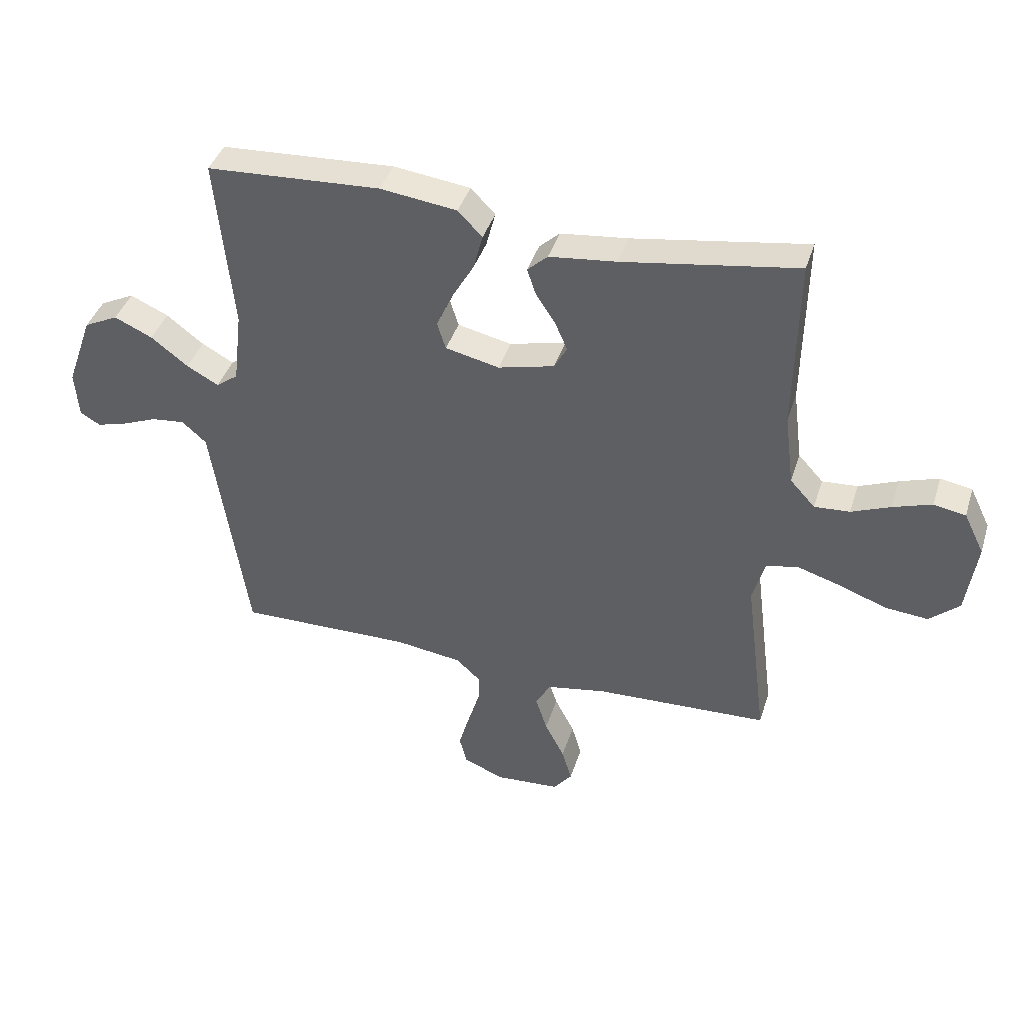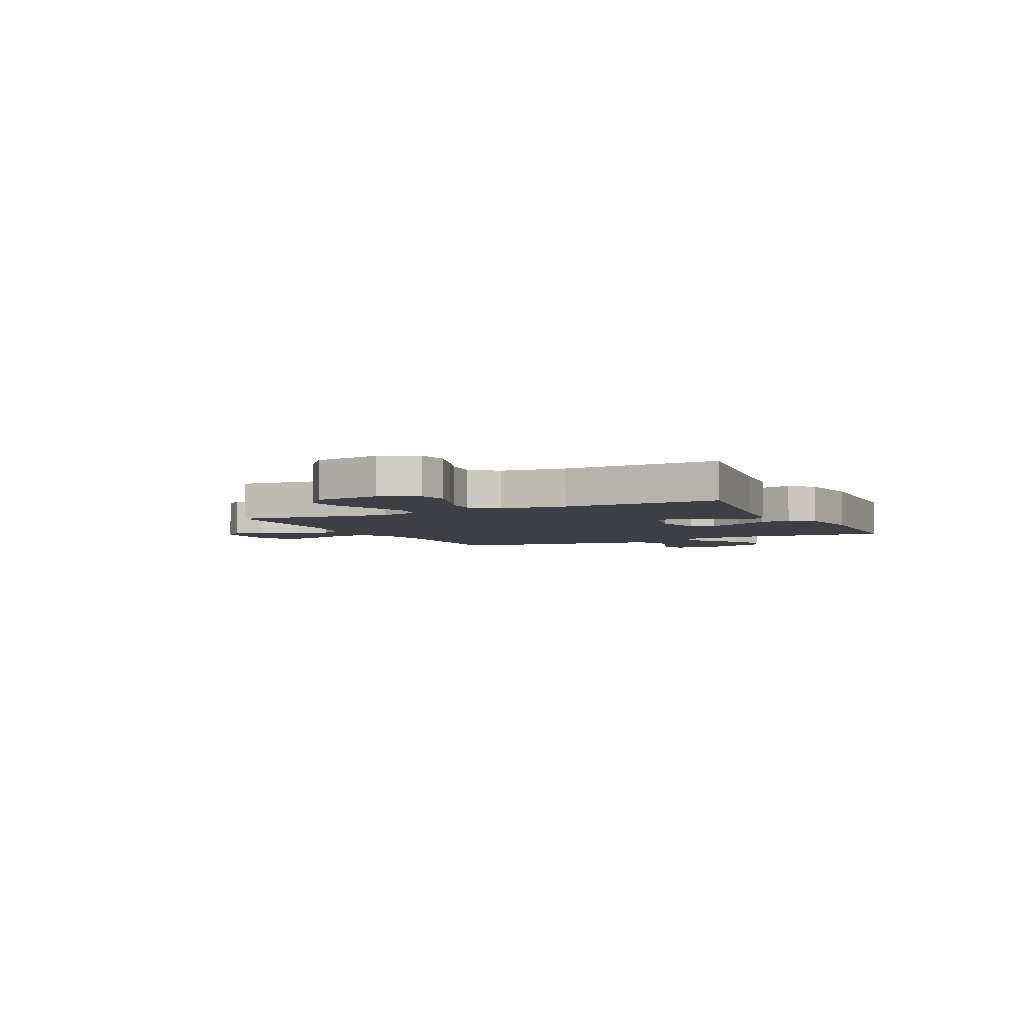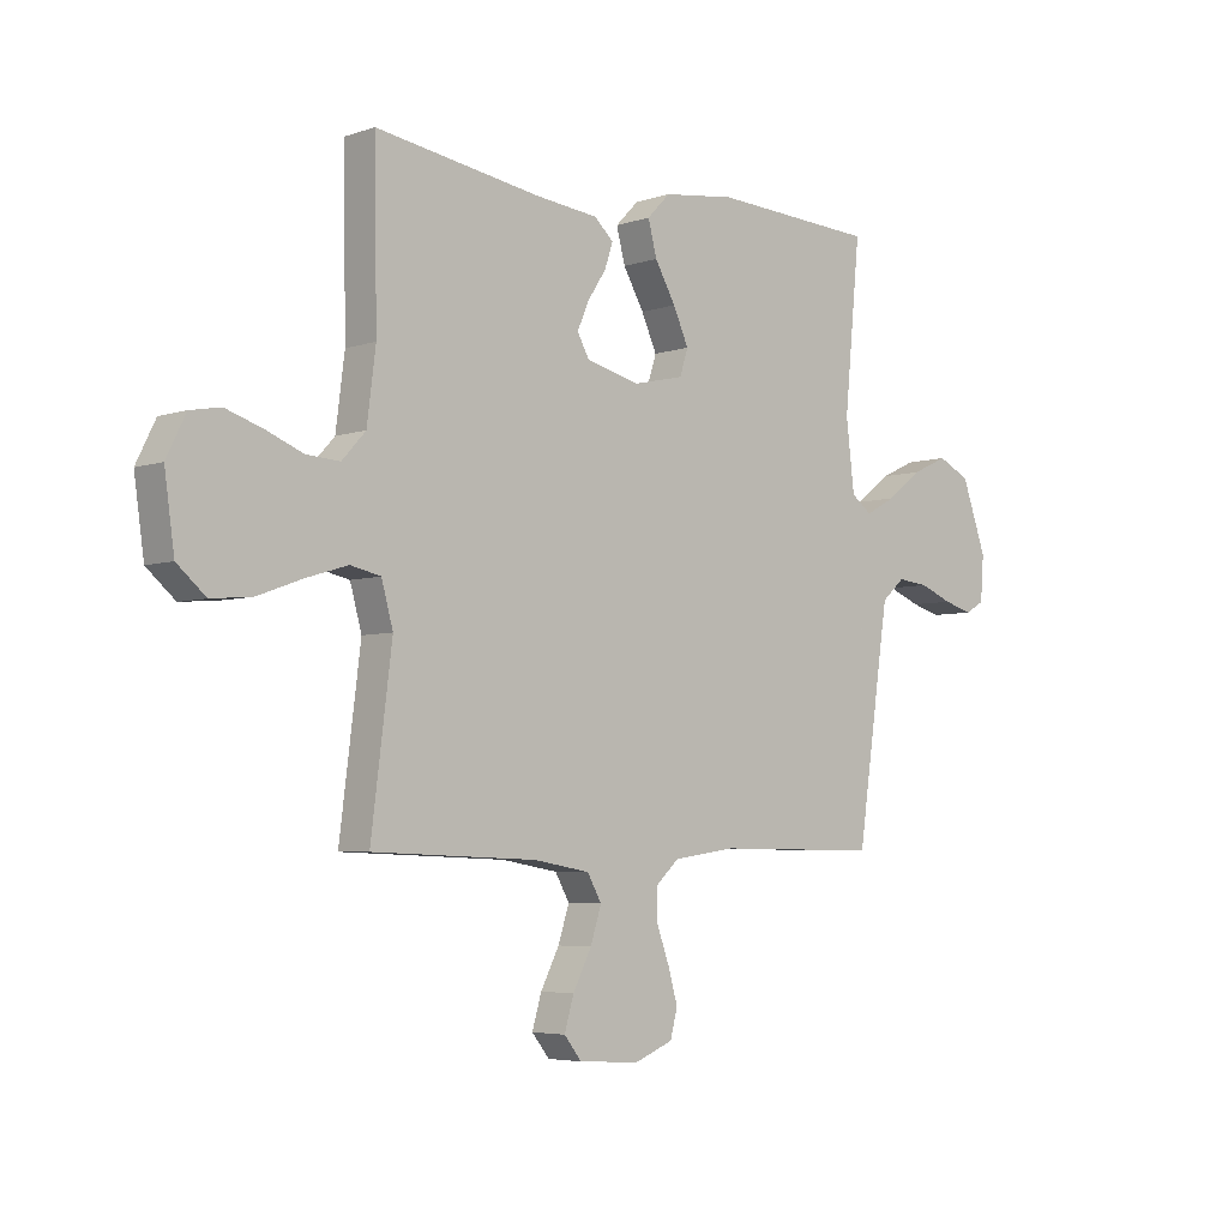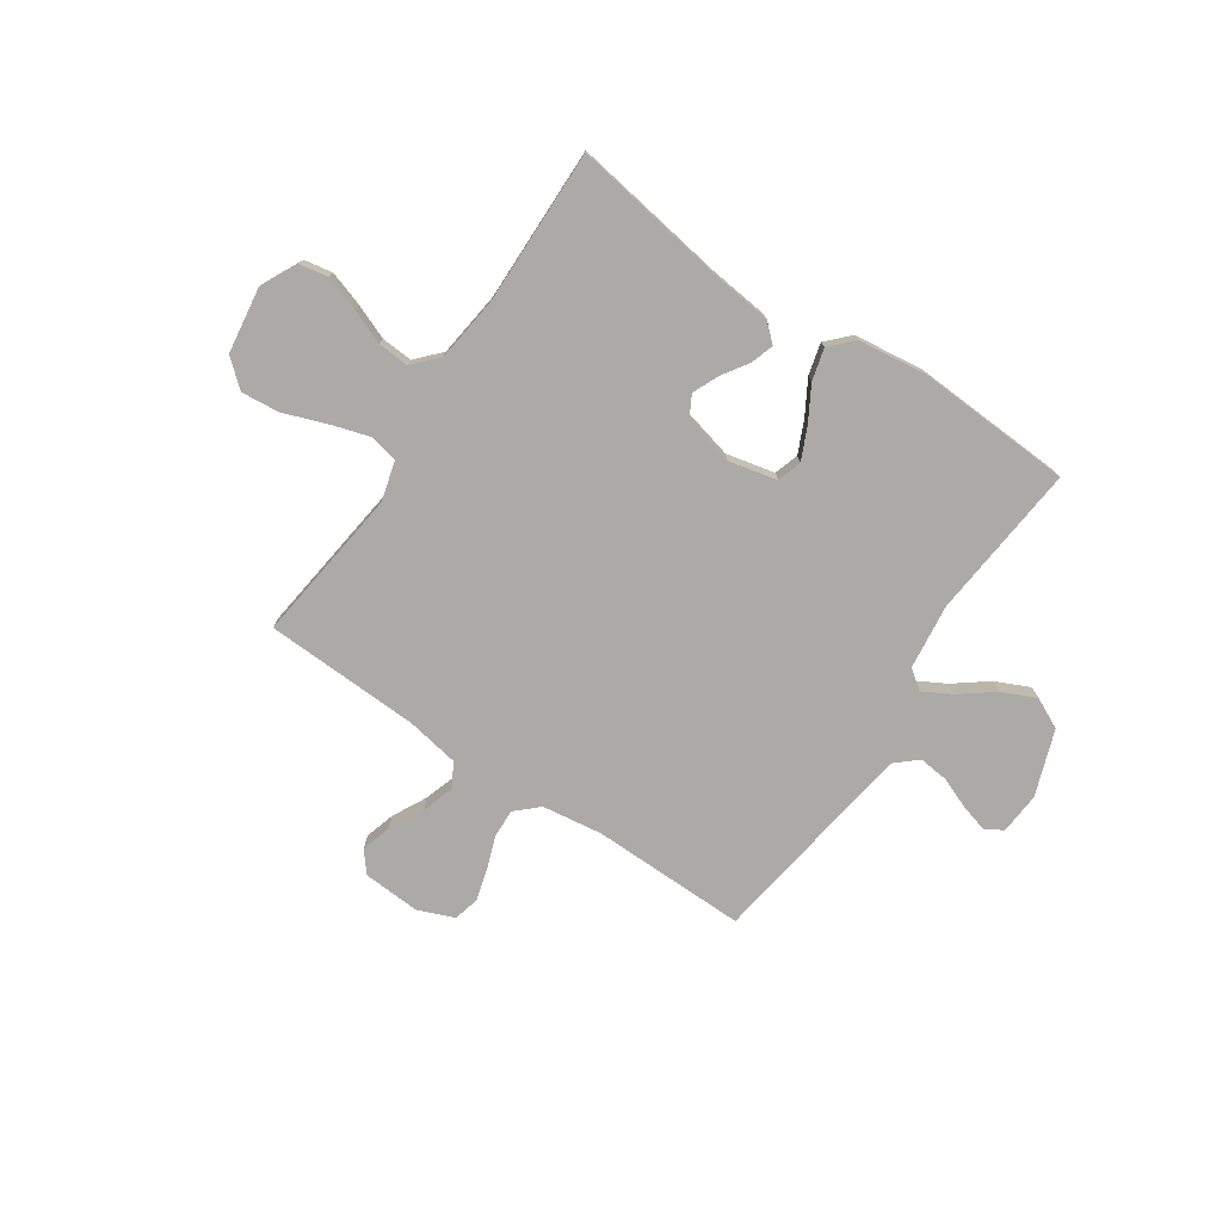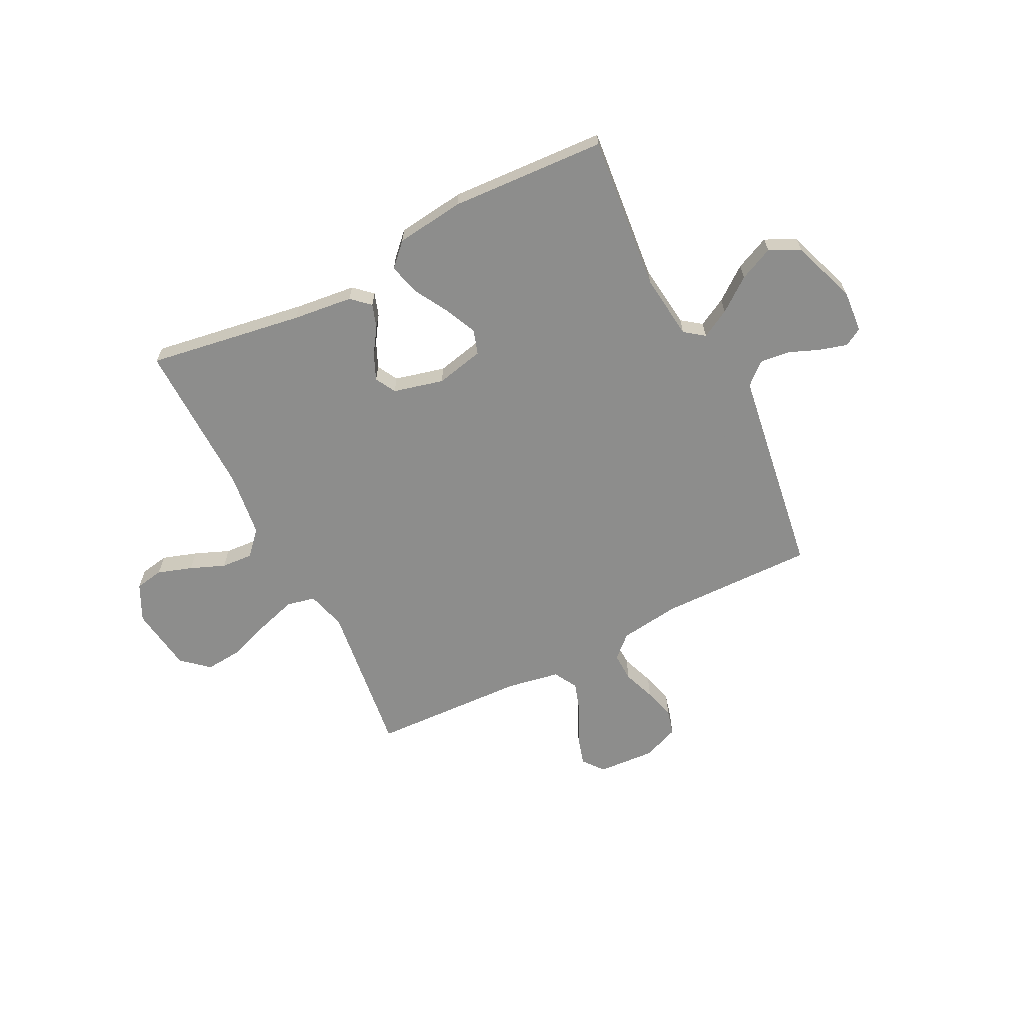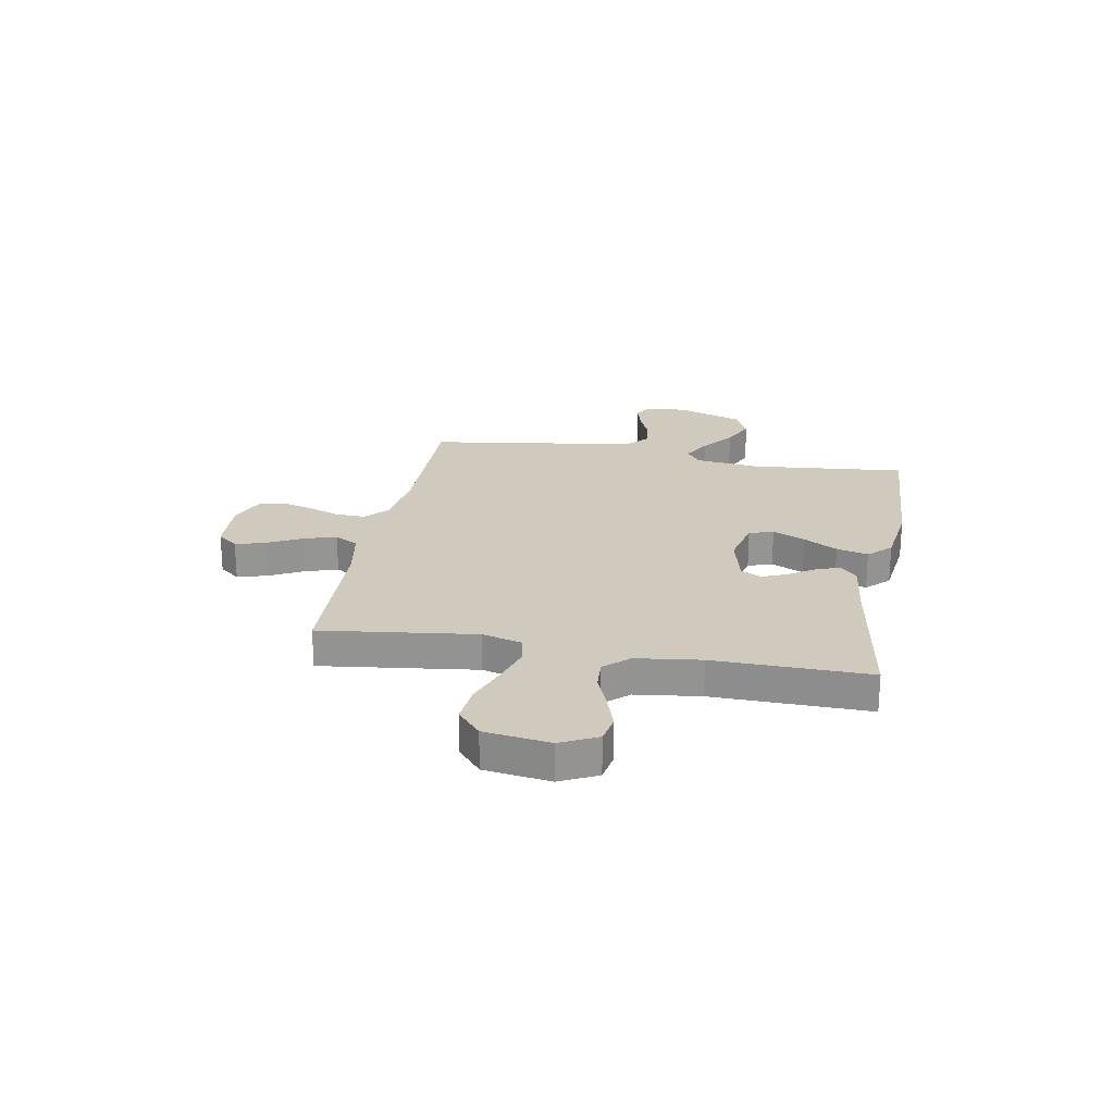
<metadata>
{"format":"obj","ext":"obj","renderer":"f3d","projection":"perspective","resolution":1024,"background":"white","views":[{"elev":40.5,"azim":-163.1,"up":"+Z"},{"elev":-4.4,"azim":-63.8,"up":"+Y"},{"elev":-4.8,"azim":-43.2,"up":"+Z"},{"elev":-75.8,"azim":-33.9,"up":"+Y"},{"elev":-64.4,"azim":26.7,"up":"+Y"},{"elev":23.0,"azim":-79.7,"up":"+Y"}]}
</metadata>
<code>
v -0.5 0.07 0.5
v -0.2 0.07 0.453
v -0.084 0.07 0.44
v -0.049 0.07 0.408
v -0.064 0.07 0.363
v -0.097 0.07 0.313
v -0.119 0.07 0.263
v -0.097 0.07 0.223
v 0 0.07 0.199
v 0.093 0.07 0.22
v 0.108 0.07 0.267
v 0.08 0.07 0.329
v 0.042 0.07 0.395
v 0.026 0.07 0.456
v 0.068 0.07 0.499
v 0.2 0.07 0.516
v 0.5 0.07 0.5
v 0.471 0.07 0.2
v 0.486 0.07 0.074
v 0.524 0.07 0.046
v 0.579 0.07 0.076
v 0.643 0.07 0.125
v 0.709 0.07 0.155
v 0.768 0.07 0.126
v 0.813 0.07 0
v 0.807 0.07 -0.081
v 0.772 0.07 -0.101
v 0.719 0.07 -0.086
v 0.659 0.07 -0.062
v 0.602 0.07 -0.056
v 0.56 0.07 -0.093
v 0.544 0.07 -0.2
v 0.5 0.07 -0.5
v 0.2 0.07 -0.496
v 0.084 0.07 -0.512
v 0.041 0.07 -0.552
v 0.043 0.07 -0.608
v 0.066 0.07 -0.671
v 0.083 0.07 -0.731
v 0.07 0.07 -0.781
v 0 0.07 -0.809
v -0.111 0.07 -0.802
v -0.143 0.07 -0.762
v -0.126 0.07 -0.704
v -0.092 0.07 -0.638
v -0.072 0.07 -0.576
v -0.098 0.07 -0.53
v -0.2 0.07 -0.512
v -0.5 0.07 -0.5
v -0.462 0.07 -0.2
v -0.483 0.07 -0.124
v -0.538 0.07 -0.112
v -0.613 0.07 -0.135
v -0.695 0.07 -0.165
v -0.769 0.07 -0.172
v -0.821 0.07 -0.127
v -0.839 0.07 0
v -0.804 0.07 0.071
v -0.749 0.07 0.081
v -0.682 0.07 0.059
v -0.615 0.07 0.032
v -0.554 0.07 0.028
v -0.511 0.07 0.075
v -0.495 0.07 0.2
v -0.5 0 0.5
v -0.2 0 0.453
v -0.084 0 0.44
v -0.049 0 0.408
v -0.064 0 0.363
v -0.097 0 0.313
v -0.119 0 0.263
v -0.097 0 0.223
v 0 0 0.199
v 0.093 0 0.22
v 0.108 0 0.267
v 0.08 0 0.329
v 0.042 0 0.395
v 0.026 0 0.456
v 0.068 0 0.499
v 0.2 0 0.516
v 0.5 0 0.5
v 0.471 0 0.2
v 0.486 0 0.074
v 0.524 0 0.046
v 0.579 0 0.076
v 0.643 0 0.125
v 0.709 0 0.155
v 0.768 0 0.126
v 0.813 0 0
v 0.807 0 -0.081
v 0.772 0 -0.101
v 0.719 0 -0.086
v 0.659 0 -0.062
v 0.602 0 -0.056
v 0.56 0 -0.093
v 0.544 0 -0.2
v 0.5 0 -0.5
v 0.2 0 -0.496
v 0.084 0 -0.512
v 0.041 0 -0.552
v 0.043 0 -0.608
v 0.066 0 -0.671
v 0.083 0 -0.731
v 0.07 0 -0.781
v 0 0 -0.809
v -0.111 0 -0.802
v -0.143 0 -0.762
v -0.126 0 -0.704
v -0.092 0 -0.638
v -0.072 0 -0.576
v -0.098 0 -0.53
v -0.2 0 -0.512
v -0.5 0 -0.5
v -0.462 0 -0.2
v -0.483 0 -0.124
v -0.538 0 -0.112
v -0.613 0 -0.135
v -0.695 0 -0.165
v -0.769 0 -0.172
v -0.821 0 -0.127
v -0.839 0 0
v -0.804 0 0.071
v -0.749 0 0.081
v -0.682 0 0.059
v -0.615 0 0.032
v -0.554 0 0.028
v -0.511 0 0.075
v -0.495 0 0.2
f 58 59 60 61
f 56 57 58 61
f 56 61 62
f 53 54 55 56
f 52 53 56 62
f 51 52 62 63
f 48 49 50
f 47 48 50 51
f 42 43 44 45
f 42 45 46
f 41 42 46
f 40 41 46
f 37 38 39 40
f 37 40 46 47
f 32 33 34
f 31 32 34 35
f 30 31 35
f 26 27 28 29
f 24 25 26 29
f 24 29 30
f 21 22 23 24
f 20 21 24 30
f 19 20 30 35
f 15 16 17 18
f 12 13 14 15
f 11 12 15 18
f 10 11 18 19
f 3 4 5 6
f 2 3 6 7
f 64 1 2 7
f 63 64 7 8
f 51 63 8 9
f 36 37 47 51
f 19 35 36 51
f 9 10 19 51
f 125 124 123 122
f 125 122 121 120
f 126 125 120
f 120 119 118 117
f 126 120 117 116
f 127 126 116 115
f 114 113 112
f 115 114 112 111
f 109 108 107 106
f 110 109 106
f 110 106 105
f 110 105 104
f 104 103 102 101
f 111 110 104 101
f 98 97 96
f 99 98 96 95
f 99 95 94
f 93 92 91 90
f 93 90 89 88
f 94 93 88
f 88 87 86 85
f 94 88 85 84
f 99 94 84 83
f 82 81 80 79
f 79 78 77 76
f 82 79 76 75
f 83 82 75 74
f 70 69 68 67
f 71 70 67 66
f 71 66 65 128
f 72 71 128 127
f 73 72 127 115
f 115 111 101 100
f 115 100 99 83
f 115 83 74 73
f 1 65 66 2
f 2 66 67 3
f 3 67 68 4
f 4 68 69 5
f 5 69 70 6
f 6 70 71 7
f 7 71 72 8
f 8 72 73 9
f 9 73 74 10
f 10 74 75 11
f 11 75 76 12
f 12 76 77 13
f 13 77 78 14
f 14 78 79 15
f 15 79 80 16
f 16 80 81 17
f 17 81 82 18
f 18 82 83 19
f 19 83 84 20
f 20 84 85 21
f 21 85 86 22
f 22 86 87 23
f 23 87 88 24
f 24 88 89 25
f 25 89 90 26
f 26 90 91 27
f 27 91 92 28
f 28 92 93 29
f 29 93 94 30
f 30 94 95 31
f 31 95 96 32
f 32 96 97 33
f 33 97 98 34
f 34 98 99 35
f 35 99 100 36
f 36 100 101 37
f 37 101 102 38
f 38 102 103 39
f 39 103 104 40
f 40 104 105 41
f 41 105 106 42
f 42 106 107 43
f 43 107 108 44
f 44 108 109 45
f 45 109 110 46
f 46 110 111 47
f 47 111 112 48
f 48 112 113 49
f 49 113 114 50
f 50 114 115 51
f 51 115 116 52
f 52 116 117 53
f 53 117 118 54
f 54 118 119 55
f 55 119 120 56
f 56 120 121 57
f 57 121 122 58
f 58 122 123 59
f 59 123 124 60
f 60 124 125 61
f 61 125 126 62
f 62 126 127 63
f 63 127 128 64
f 64 128 65 1

</code>
